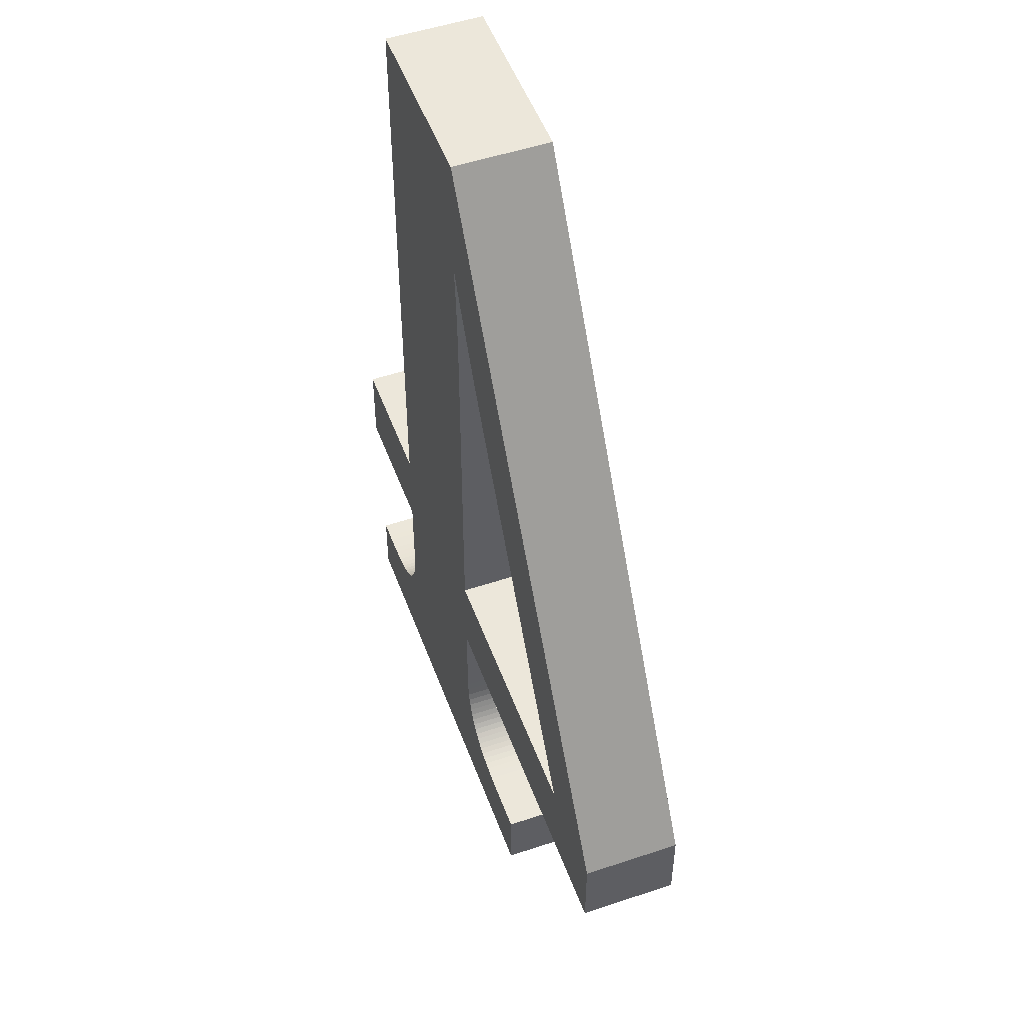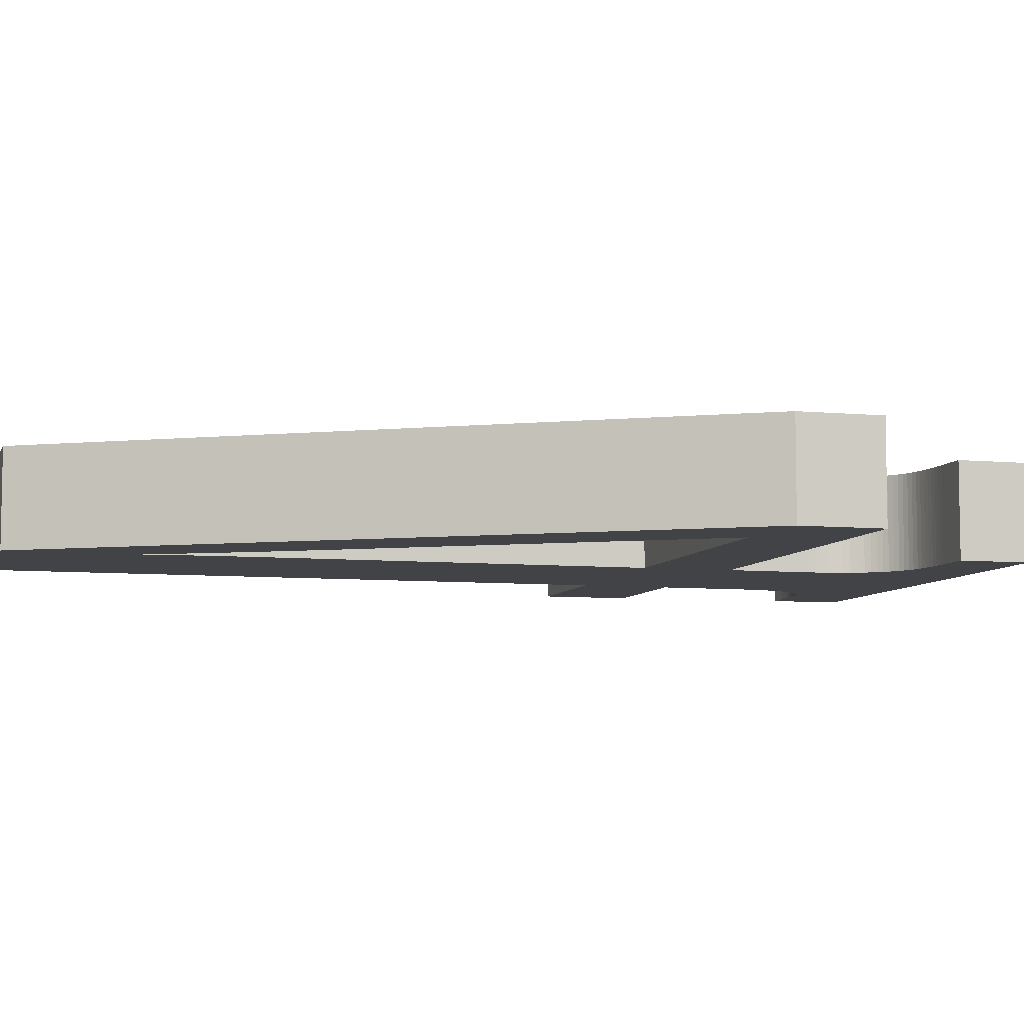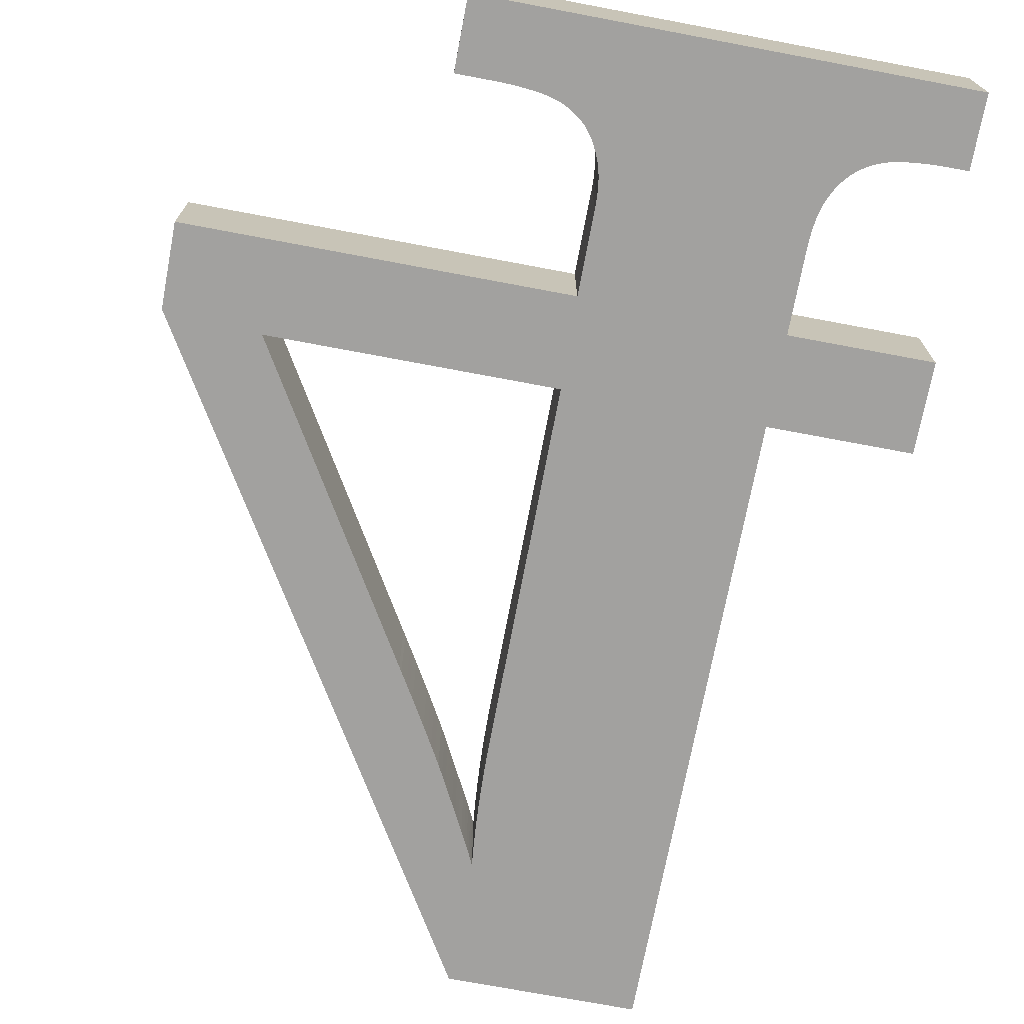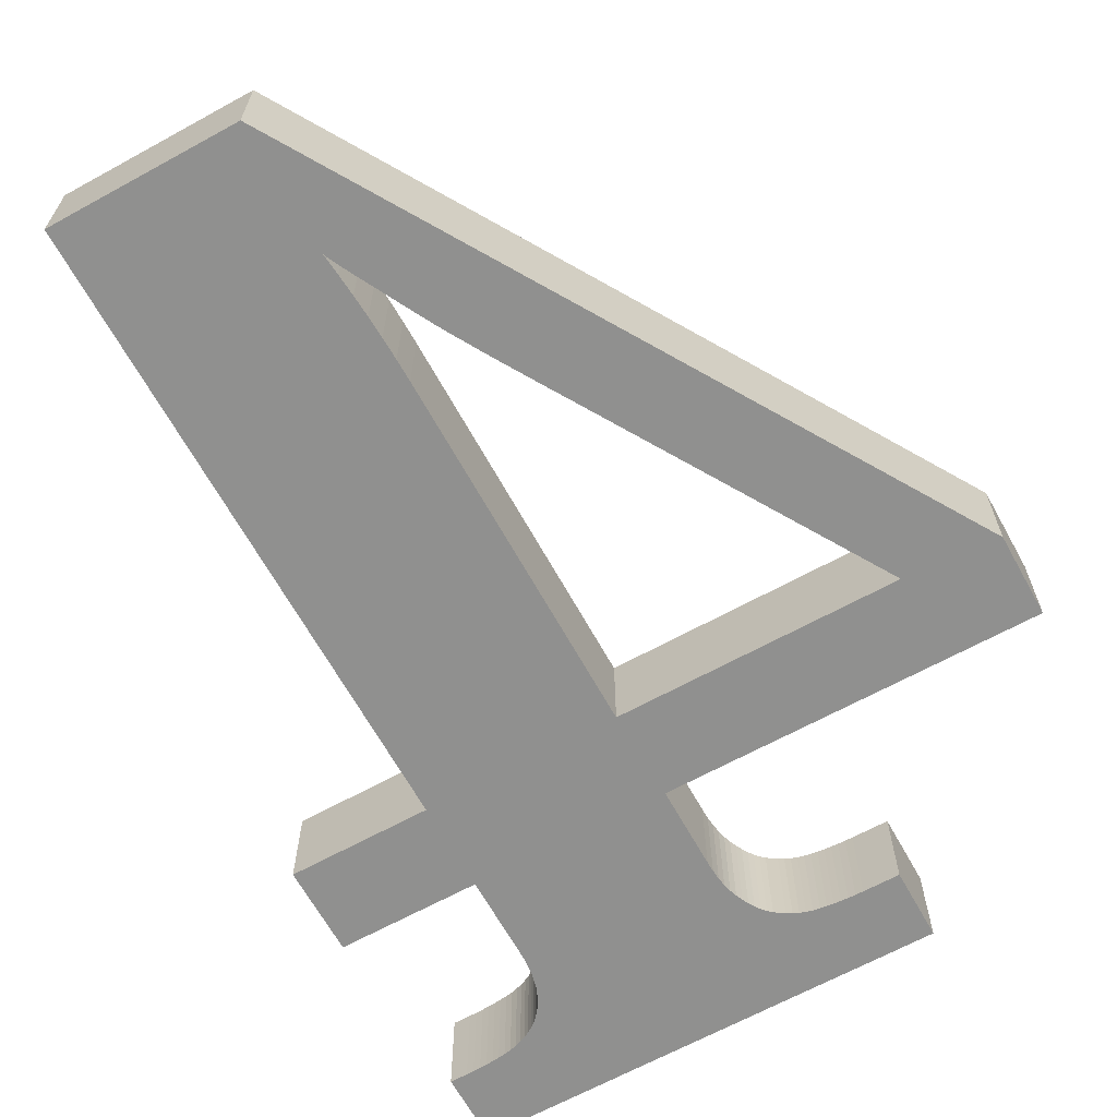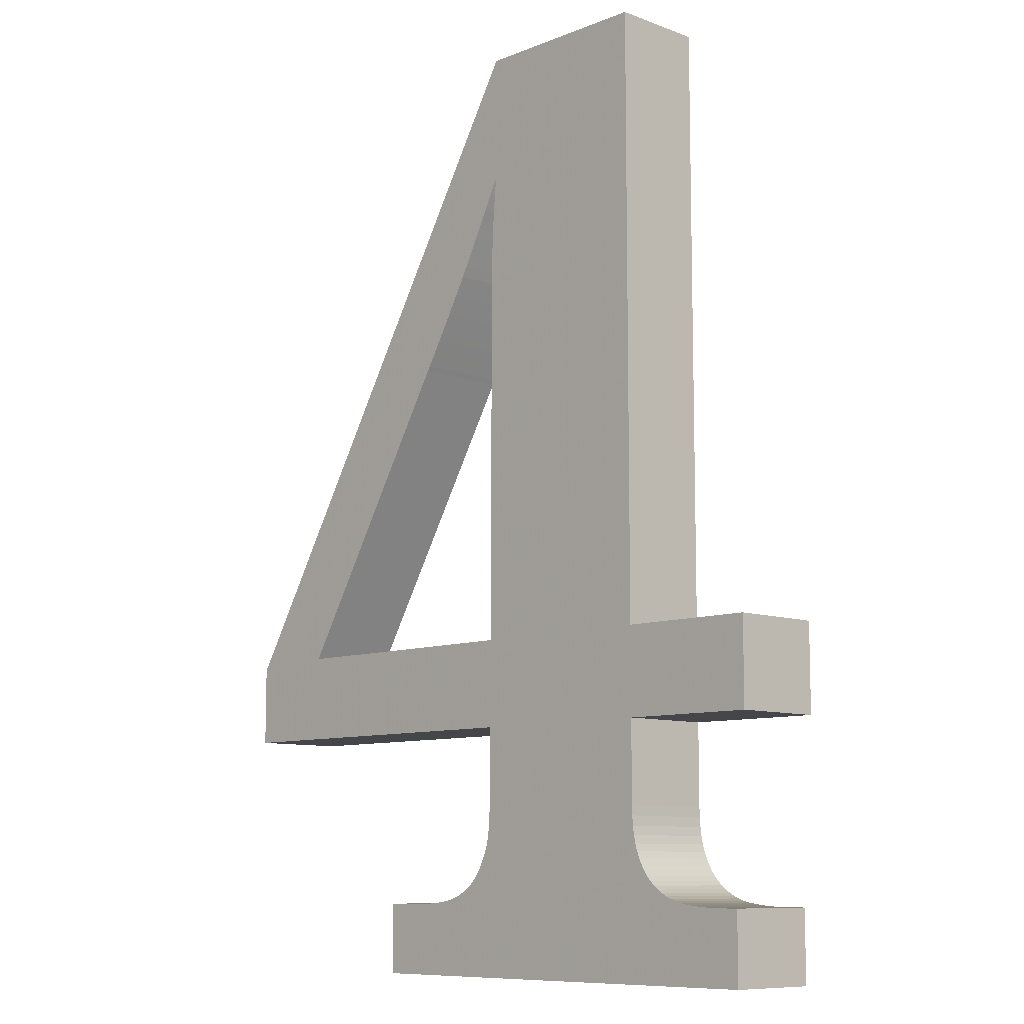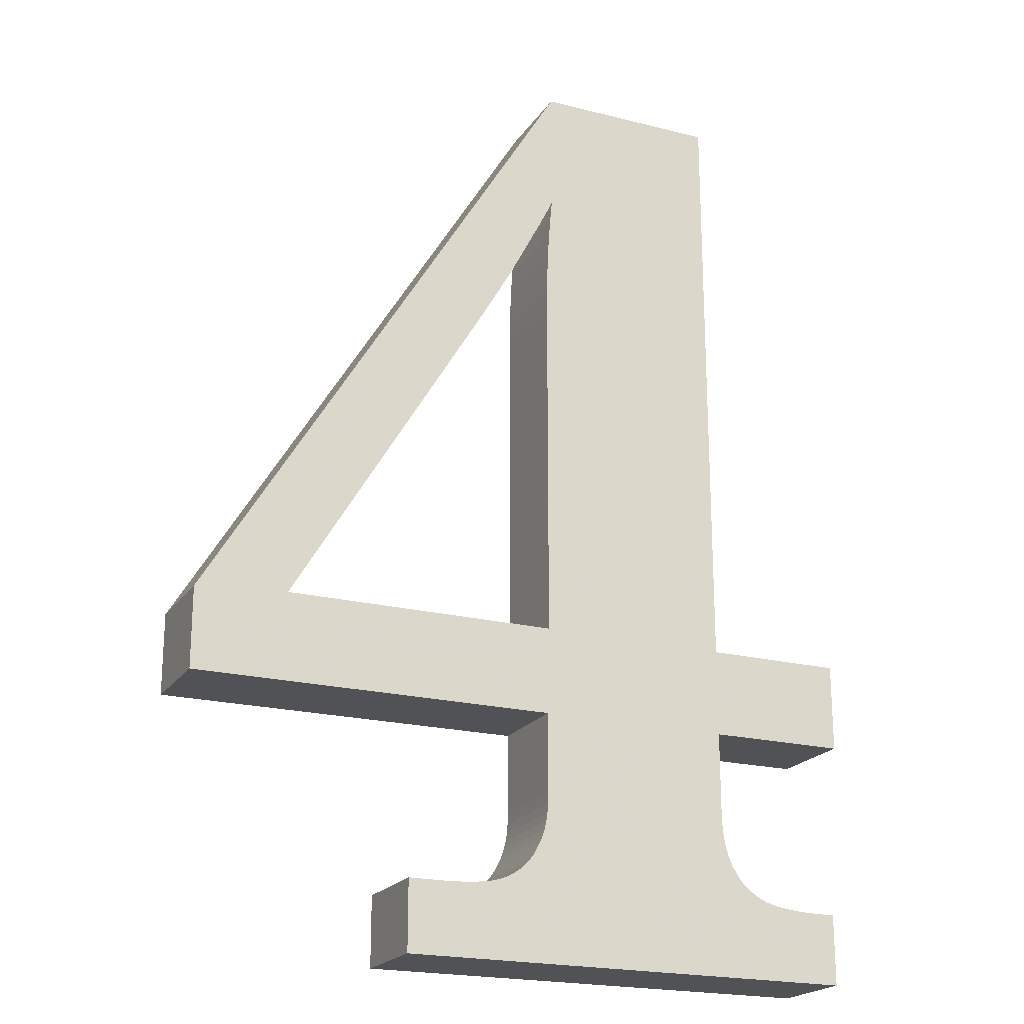
<metadata>
{"format":"obj","ext":"obj","renderer":"f3d","projection":"perspective","resolution":1024,"background":"white","views":[{"elev":51.3,"azim":-110.0,"up":"+Y"},{"elev":-7.0,"azim":-105.7,"up":"+Z"},{"elev":-72.2,"azim":-10.7,"up":"+Z"},{"elev":-65.6,"azim":-151.1,"up":"+Z"},{"elev":-9.4,"azim":46.0,"up":"+Y"},{"elev":-20.9,"azim":-24.5,"up":"+Y"}]}
</metadata>
<code>
o obj_0
v -12.31 		0.34 		0
v -12.31 		0.34 		2
v -12.31 		2.04 		2
v -12.31 		2.04 		0
v 2.07 		-4.82 		0
v 2.07 		-4.82 		2
v -4.096 		-4.82 		0
v -7.67 		-4.82 		2
v -7.67 		-4.82 		0
v -0.57 		15 		0
v -4.45 		12.36 		0
v -4.45 		15 		0
v -4.652 		-1.769 		0
v -4.68 		-1.95 		0
v -4.68 		-1.95 		2
v -4.652 		-1.769 		2
v -4.636 		-1.572 		0
v -4.636 		-1.572 		2
v -4.528 		11.48 		0
v -4.493 		11.92 		0
v -4.63 		-1.36 		0
v -4.63 		-1.36 		2
v -4.708 		11.83 		0
v -4.794 		11.66 		0
v -4.89 		11.48 		0
v -4.63 		11.98 		0
v -4.991 		11.29 		0
v -6.03 		-3.28 		0
v -6.03 		-3.28 		2
v -5.893 		-3.256 		0
v -4.501 		12.25 		0
v -4.561 		12.12 		0
v -5.893 		-3.256 		2
v -5.763 		-3.222 		0
v -5.763 		-3.222 		2
v -4.574 		10.58 		0
v -4.555 		11.04 		0
v -5.64 		-3.18 		0
v -5.64 		-3.18 		2
v -5.195 		10.89 		0
v -5.299 		10.7 		0
v -5.523 		-3.129 		0
v -5.523 		-3.129 		2
v -5.092 		11.09 		0
v -5.413 		-3.069 		0
v -5.404 		10.5 		0
v -5.51 		10.3 		0
v -5.413 		-3.069 		2
v -5.31 		-3 		0
v -5.31 		-3 		2
v -5.213 		-2.928 		0
v -4.59 		9.66 		0
v -5.213 		-2.928 		2
v -4.586 		10.12 		0
v -5.954 		9.527 		0
v -5.123 		-2.844 		0
v -6.063 		9.342 		0
v -5.123 		-2.844 		2
v -5.623 		10.1 		0
v -5.04 		-2.75 		0
v -5.04 		-2.75 		2
v -5.734 		9.907 		0
v -5.845 		9.715 		0
v -4.963 		-2.644 		0
v -4.963 		-2.644 		2
v -6.45 		8.69 		0
v -6.526 		8.564 		0
v -4.893 		-2.528 		0
v -6.366 		8.831 		0
v -4.893 		-2.528 		2
v -6.592 		8.454 		0
v -4.83 		-2.4 		0
v -6.65 		8.36 		0
v -4.83 		-2.4 		2
v -4.769 		-2.266 		0
v -4.769 		-2.266 		2
v -6.17 		9.16 		0
v -6.272 		8.988 		0
v -4.719 		-2.116 		0
v -4.719 		-2.116 		2
v -4.59 		2.18 		0
v -0.57 		2.18 		0
v -10.37 		2.18 		0
v -6.91 		-3.34 		0
v -7.67 		-3.34 		0
v -7.67 		-3.34 		2
v -6.91 		-3.34 		2
v -4.63 		0.34 		0
v -0.57 		0.34 		0
v -6.752 		-3.338 		0
v -6.752 		-3.338 		2
v -6.599 		-3.333 		0
v -6.599 		-3.333 		2
v -6.45 		-3.325 		0
v -6.45 		-3.325 		2
v -6.306 		-3.313 		0
v -6.306 		-3.313 		2
v -6.166 		-3.298 		0
v -6.166 		-3.298 		2
v 2.33 		2.18 		2
v -0.57 		2.18 		2
v -4.59 		2.18 		2
v -10.37 		2.18 		2
v -4.63 		0.34 		2
v -0.57 		0.34 		2
v 2.33 		0.34 		2
v 0.09 		-3 		2
v 0.194 		-3.069 		2
v 0.306 		-3.129 		2
v 0.425 		-3.18 		2
v 0.552 		-3.222 		2
v -0.57 		15 		2
v -4.45 		15 		2
v -4.45 		12.36 		2
v -4.493 		11.92 		2
v -4.528 		11.48 		2
v -4.794 		11.66 		2
v -4.89 		11.48 		2
v 2.33 		2.18 		0
v -4.708 		11.83 		2
v 2.33 		0.34 		0
v -4.991 		11.29 		2
v -4.63 		11.98 		2
v -4.561 		12.12 		2
v -4.501 		12.25 		2
v 0.687 		-3.256 		2
v 0.83 		-3.28 		2
v 0.09 		-3 		0
v 0.971 		-3.298 		2
v 1.114 		-3.313 		2
v 0.194 		-3.069 		0
v 1.26 		-3.325 		2
v 0.306 		-3.129 		0
v 1.408 		-3.333 		2
v 0.425 		-3.18 		0
v 1.558 		-3.338 		2
v 0.552 		-3.222 		0
v 1.71 		-3.34 		2
v 0.687 		-3.256 		0
v 2.07 		-3.34 		2
v 0.83 		-3.28 		0
v -0.57 		-1.36 		2
v 0.971 		-3.298 		0
v -0.565 		-1.572 		2
v -0.55 		-1.769 		2
v -0.525 		-1.95 		2
v -0.49 		-2.116 		2
v -4.555 		11.04 		2
v -0.445 		-2.266 		2
v -0.39 		-2.4 		2
v -0.327 		-2.528 		2
v -0.257 		-2.644 		2
v -0.18 		-2.75 		2
v -0.097 		-2.844 		2
v -0.007 		-2.928 		2
v 2.07 		-3.34 		0
v 1.114 		-3.313 		0
v 1.26 		-3.325 		0
v -4.574 		10.58 		2
v 1.408 		-3.333 		0
v -5.195 		10.89 		2
v -5.299 		10.7 		2
v 1.558 		-3.338 		0
v -5.51 		10.3 		2
v -5.404 		10.5 		2
v 1.71 		-3.34 		0
v -5.092 		11.09 		2
v -0.57 		-1.36 		0
v -4.586 		10.12 		2
v -4.59 		9.66 		2
v -0.565 		-1.572 		0
v -6.063 		9.342 		2
v -5.954 		9.527 		2
v -0.55 		-1.769 		0
v -5.623 		10.1 		2
v -0.525 		-1.95 		0
v -5.845 		9.715 		2
v -5.734 		9.907 		2
v -0.49 		-2.116 		0
v -6.45 		8.69 		2
v -6.526 		8.564 		2
v -0.445 		-2.266 		0
v -6.366 		8.831 		2
v -6.65 		8.36 		2
v -6.592 		8.454 		2
v -0.39 		-2.4 		0
v -0.327 		-2.528 		0
v -0.257 		-2.644 		0
v -6.272 		8.988 		2
v -6.17 		9.16 		2
v -0.18 		-2.75 		0
v -0.097 		-2.844 		0
v -0.007 		-2.928 		0
g group_0_16448250
f 1 2 3
f 1 3 4
f 8 7 6
f 5 6 7
f 7 8 9
f 12 10 11
f 31 12 11
f 82 52 10
f 13 14 15
f 13 15 16
f 17 13 16
f 17 16 18
f 20 10 19
f 11 10 20
f 19 10 37
f 21 17 18
f 21 18 22
f 25 12 24
f 88 21 22
f 24 12 23
f 27 12 25
f 30 28 29
f 30 29 33
f 26 12 32
f 23 12 26
f 31 32 12
f 34 30 33
f 34 33 35
f 37 10 36
f 38 34 35
f 38 35 39
f 41 46 12
f 42 38 39
f 42 39 43
f 45 42 43
f 45 43 48
f 40 41 12
f 59 12 47
f 46 47 12
f 44 40 12
f 49 45 48
f 49 48 50
f 27 44 12
f 51 49 50
f 51 50 53
f 36 10 54
f 54 10 52
f 56 51 53
f 56 53 58
f 60 56 58
f 60 58 61
f 63 12 62
f 55 12 63
f 57 12 55
f 77 12 57
f 62 12 59
f 64 60 61
f 64 61 65
f 68 64 65
f 68 65 70
f 67 12 66
f 73 12 71
f 72 68 70
f 72 70 74
f 75 72 74
f 75 74 76
f 77 78 12
f 78 69 12
f 69 66 12
f 67 71 12
f 79 75 76
f 79 76 80
f 81 52 82
f 83 4 73
f 12 73 4
f 84 85 86
f 84 86 87
f 90 84 87
f 90 87 91
f 92 90 91
f 92 91 93
f 43 39 6
f 48 43 6
f 50 48 6
f 94 92 93
f 94 93 95
f 53 50 6
f 96 94 95
f 96 95 97
f 98 96 97
f 98 97 99
f 6 109 53
f 109 108 53
f 85 9 86
f 108 107 53
f 107 155 53
f 99 29 98
f 28 98 29
f 155 154 53
f 9 8 86
f 58 53 154
f 102 103 104
f 3 2 103
f 104 103 2
f 100 101 105
f 100 105 106
f 86 8 87
f 152 151 65
f 93 91 8
f 91 87 8
f 93 8 95
f 79 182 75
f 75 186 72
f 6 35 8
f 95 8 97
f 97 8 99
f 90 9 84
f 92 9 90
f 11 114 31
f 94 9 92
f 96 9 94
f 85 84 9
f 98 7 96
f 115 114 20
f 11 20 114
f 20 19 116
f 20 116 115
f 28 7 98
f 38 7 34
f 19 37 116
f 24 117 118
f 24 118 25
f 119 100 106
f 119 106 121
f 23 120 117
f 23 117 24
f 112 10 12
f 112 12 113
f 25 118 122
f 25 122 27
f 26 123 120
f 26 120 23
f 114 115 112
f 116 112 115
f 32 124 123
f 32 123 26
f 31 125 124
f 31 124 32
f 120 123 113
f 125 113 124
f 123 124 113
f 81 89 88
f 179 14 176
f 186 75 182
f 153 152 65
f 89 81 82
f 121 89 82
f 119 121 82
f 83 81 88
f 88 1 83
f 4 83 1
f 65 61 153
f 110 109 6
f 111 6 126
f 127 6 129
f 130 6 132
f 134 6 136
f 6 140 138
f 138 136 6
f 134 132 6
f 133 7 131
f 114 125 31
f 37 148 116
f 144 142 22
f 142 105 104
f 22 18 144
f 104 22 142
f 145 144 18
f 146 145 16
f 18 16 145
f 119 82 101
f 119 101 100
f 16 15 146
f 102 81 83
f 102 83 103
f 15 80 147
f 147 146 15
f 150 149 76
f 22 104 88
f 2 1 88
f 2 88 104
f 105 89 121
f 105 121 106
f 130 129 6
f 127 126 6
f 111 110 6
f 70 65 151
f 74 70 151
f 151 150 74
f 76 74 150
f 6 5 156
f 6 156 140
f 61 58 154
f 154 153 61
f 131 128 107
f 131 107 108
f 80 76 149
f 133 131 108
f 133 108 109
f 149 147 80
f 135 133 109
f 135 109 110
f 137 135 110
f 137 110 111
f 139 137 111
f 139 111 126
f 99 8 29
f 29 8 33
f 141 139 126
f 141 126 127
f 33 8 35
f 39 35 6
f 143 141 127
f 143 127 129
f 117 120 113
f 118 117 113
f 122 118 113
f 112 113 114
f 125 114 113
f 157 143 129
f 157 129 130
f 158 157 130
f 158 130 132
f 148 112 116
f 159 112 148
f 160 158 132
f 160 132 134
f 163 160 134
f 163 134 136
f 166 163 136
f 166 136 138
f 162 113 165
f 161 113 162
f 122 113 167
f 167 113 161
f 3 184 113
f 165 113 164
f 156 166 138
f 156 138 140
f 105 142 168
f 105 168 89
f 170 112 169
f 159 169 112
f 168 142 144
f 168 144 171
f 171 144 145
f 171 145 174
f 164 113 175
f 174 145 146
f 174 146 176
f 177 113 173
f 178 113 177
f 175 113 178
f 185 113 184
f 176 146 147
f 176 147 179
f 179 147 149
f 179 149 182
f 182 149 150
f 182 150 186
f 181 113 185
f 183 113 180
f 180 113 181
f 186 150 151
f 186 151 187
f 187 151 152
f 187 152 188
f 172 113 190
f 190 113 189
f 173 113 172
f 189 113 183
f 103 184 3
f 188 152 153
f 188 153 191
f 191 153 154
f 191 154 192
f 102 101 170
f 112 170 101
f 193 192 154
f 193 154 155
f 128 193 155
f 128 155 107
f 105 101 102
f 102 104 105
f 14 79 80
f 14 80 15
f 7 133 135
f 37 36 159
f 37 159 148
f 139 5 137
f 36 54 159
f 143 5 141
f 158 5 157
f 47 164 59
f 166 5 163
f 163 5 160
f 46 165 164
f 46 164 47
f 156 5 166
f 40 161 162
f 40 162 41
f 161 40 44
f 171 21 168
f 41 162 165
f 41 165 46
f 174 17 171
f 161 44 167
f 122 167 44
f 122 44 27
f 168 88 89
f 3 113 12
f 182 79 179
f 54 169 159
f 187 72 186
f 54 52 170
f 54 170 169
f 52 81 170
f 191 7 188
f 176 13 174
f 55 173 172
f 55 172 57
f 192 7 191
f 193 7 192
f 57 172 190
f 57 190 77
f 63 177 173
f 63 173 55
f 62 178 177
f 62 177 63
f 7 64 187
f 187 188 7
f 128 7 193
f 131 7 128
f 137 7 135
f 141 5 139
f 157 5 143
f 160 5 158
f 7 137 5
f 164 175 59
f 14 179 79
f 13 176 14
f 59 175 178
f 59 178 62
f 12 4 3
f 21 171 17
f 17 174 13
f 71 185 184
f 71 184 73
f 88 168 21
f 66 180 181
f 66 181 67
f 30 7 28
f 67 181 185
f 67 185 71
f 34 7 30
f 69 183 180
f 69 180 66
f 73 184 103
f 73 103 83
f 45 7 42
f 42 7 38
f 78 189 183
f 78 183 69
f 49 7 45
f 77 190 189
f 77 189 78
f 51 7 49
f 56 7 51
f 112 101 82
f 112 82 10
f 60 7 56
f 64 7 60
f 81 102 170
f 68 187 64
f 9 96 7
f 72 187 68

</code>
